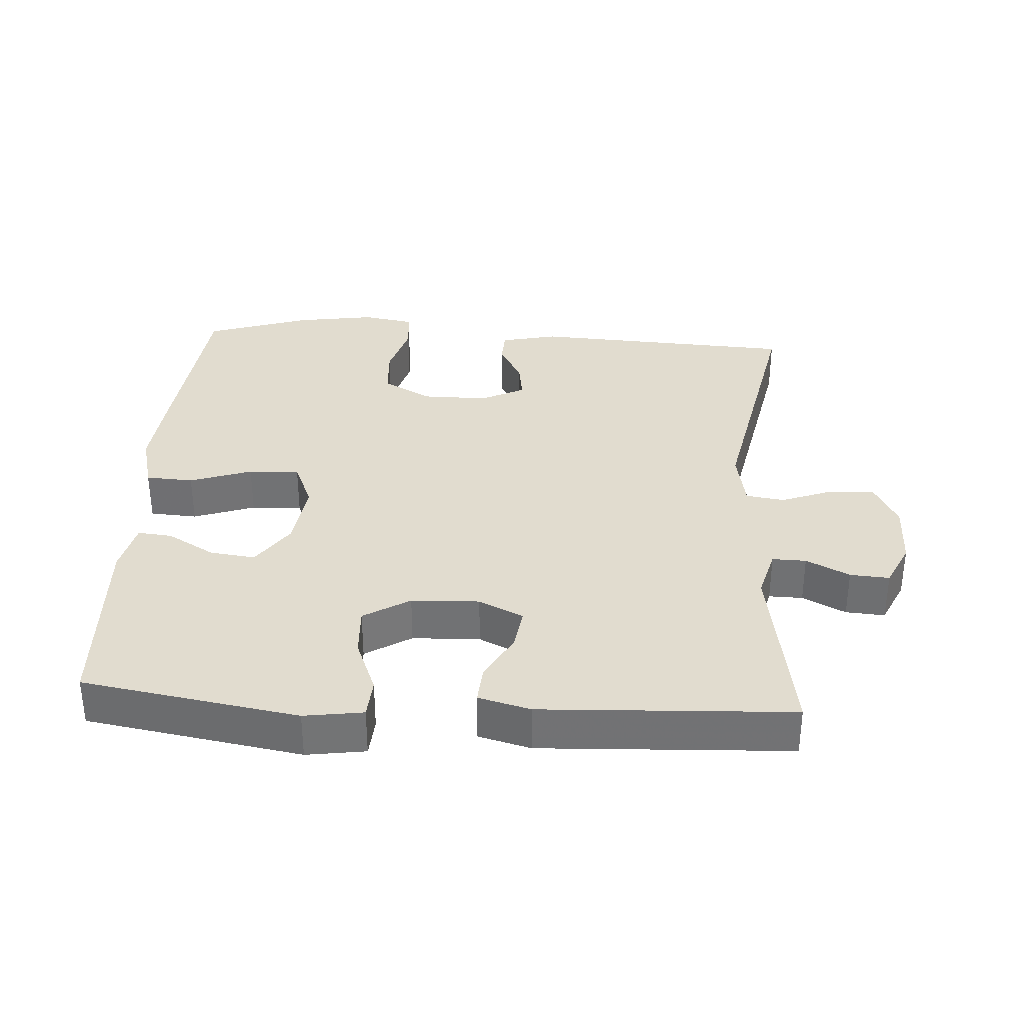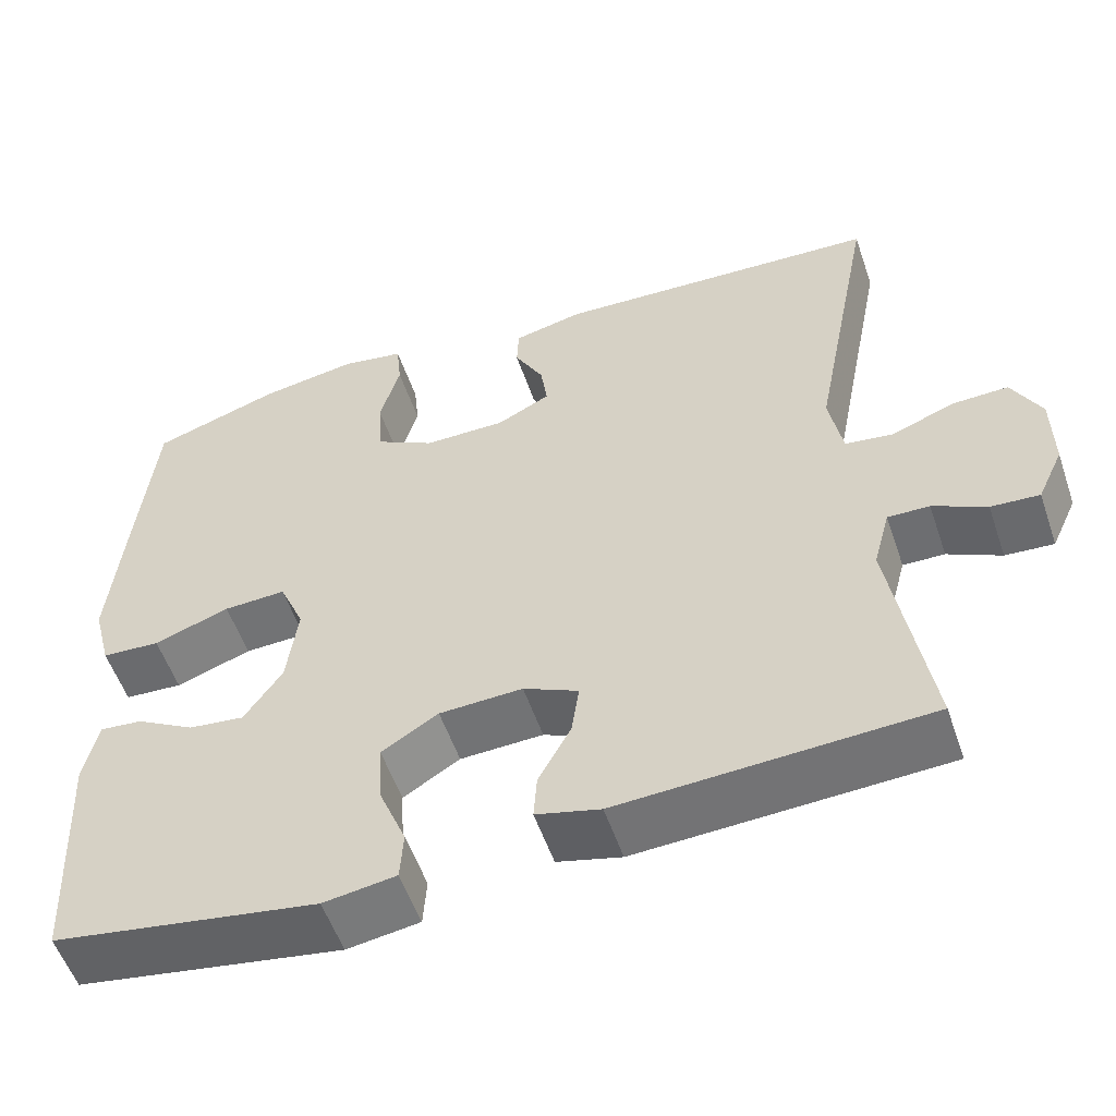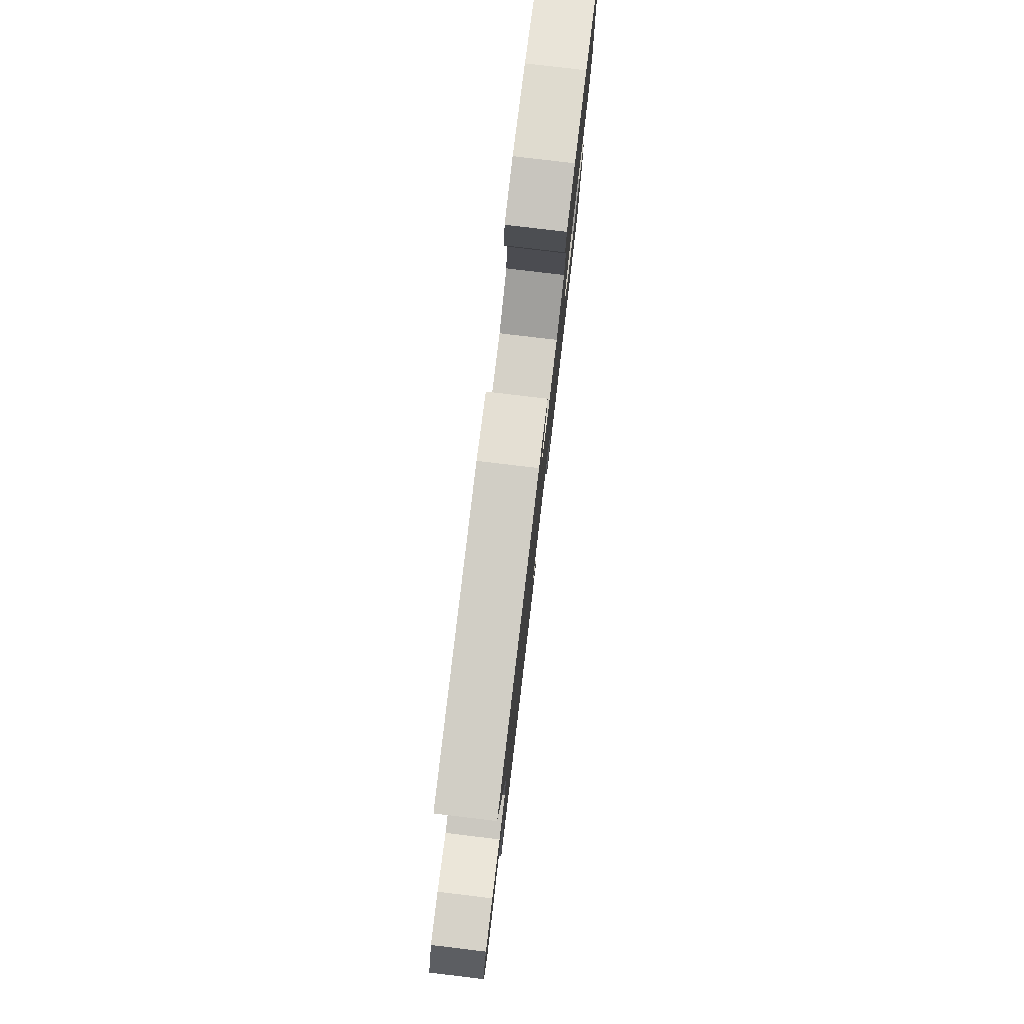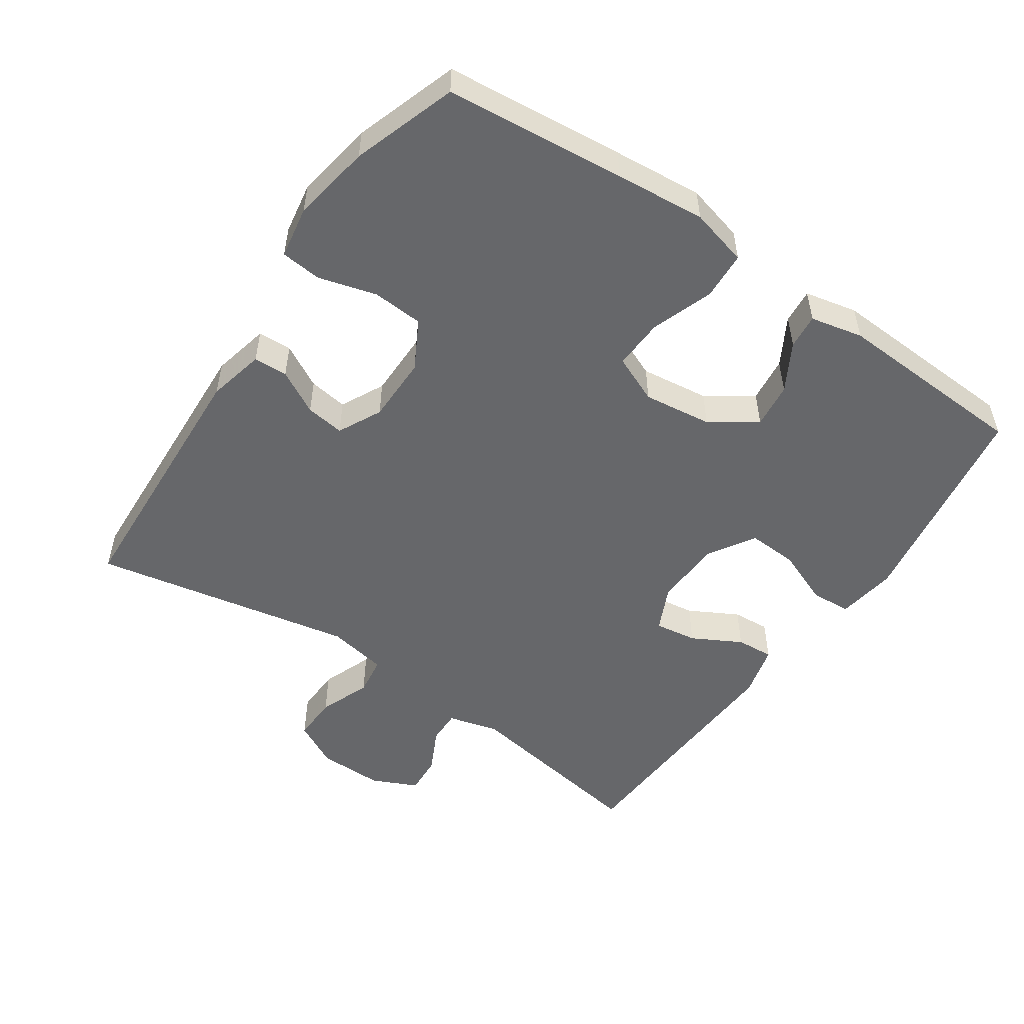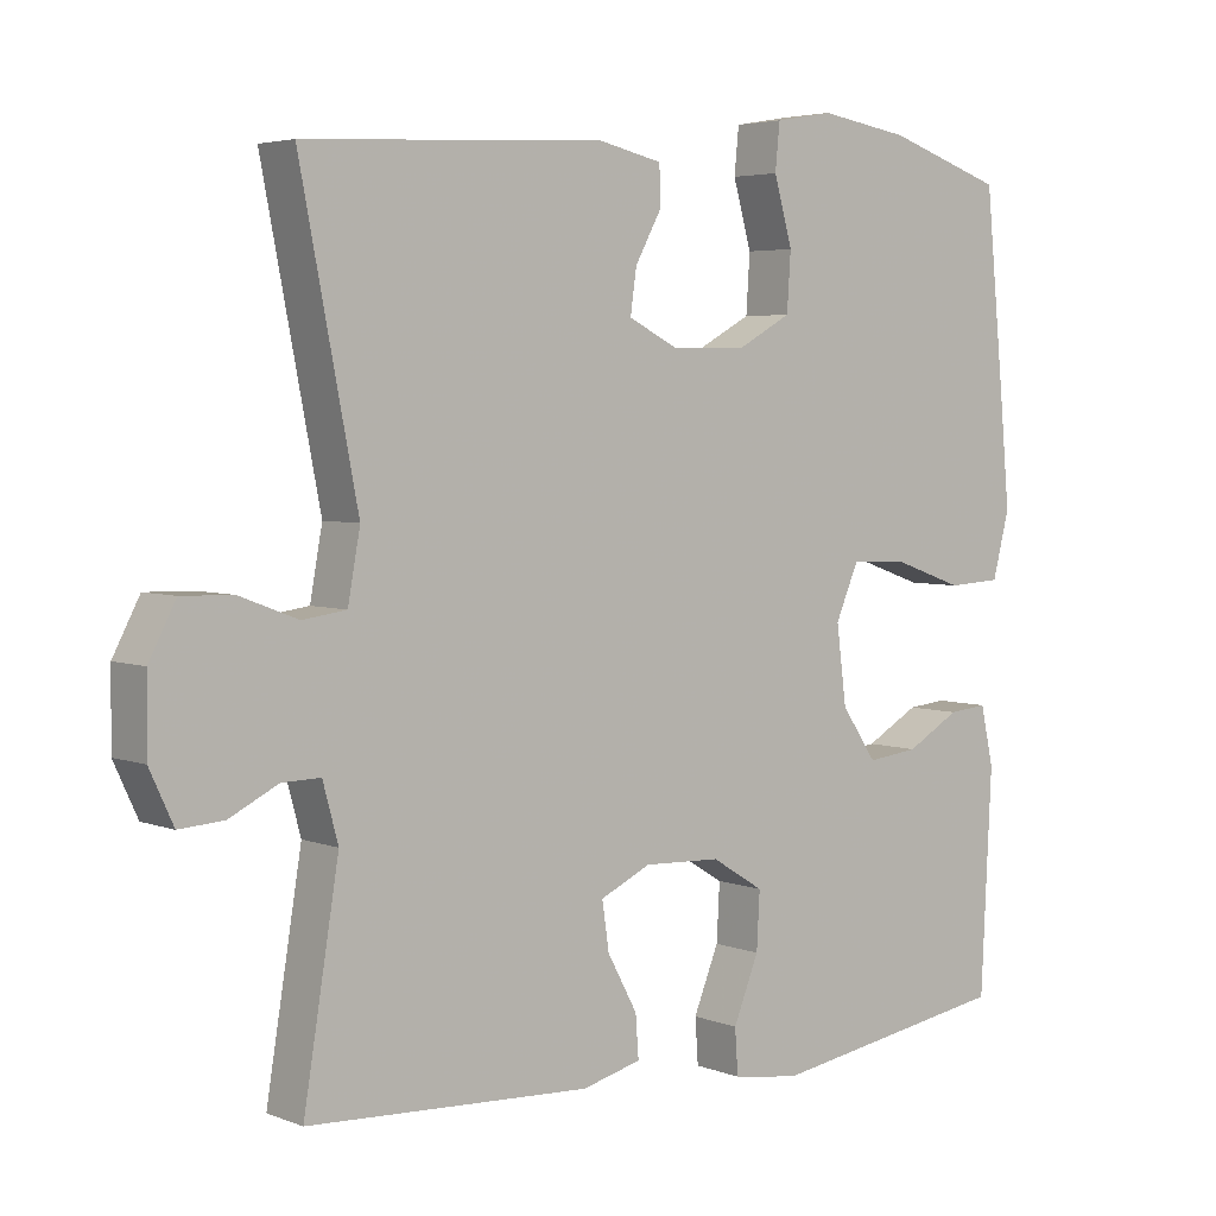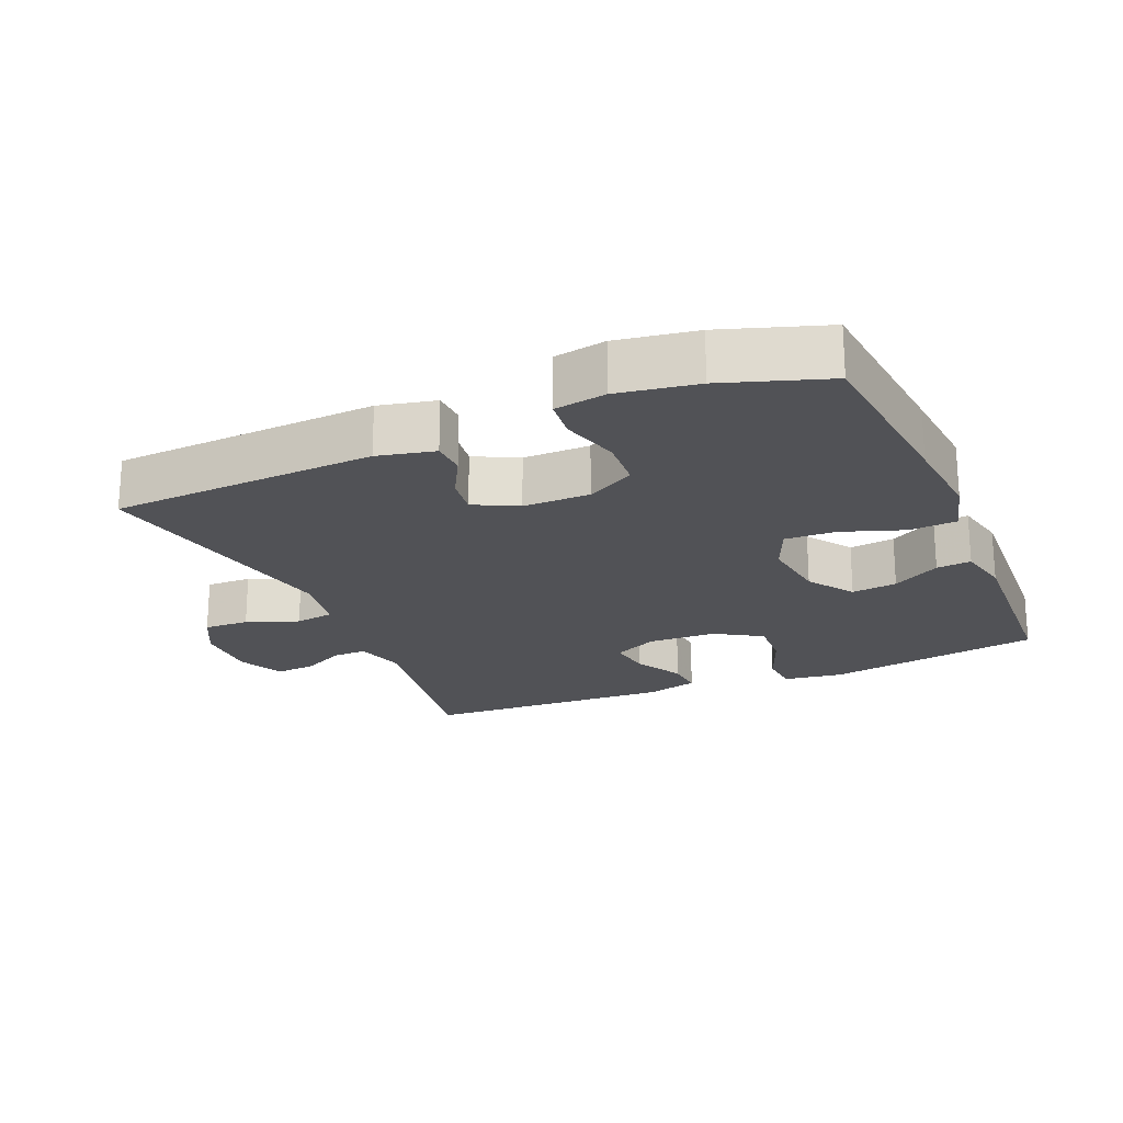
<metadata>
{"format":"obj","ext":"obj","renderer":"f3d","projection":"perspective","resolution":1024,"background":"white","views":[{"elev":34.3,"azim":-176.3,"up":"+Y"},{"elev":-54.8,"azim":-161.2,"up":"+Z"},{"elev":79.7,"azim":-83.2,"up":"+Z"},{"elev":-52.1,"azim":55.6,"up":"+Y"},{"elev":4.3,"azim":-39.2,"up":"+Z"},{"elev":-21.3,"azim":23.2,"up":"+Y"}]}
</metadata>
<code>
v -0.5 0.07 0.5
v -0.109 0.07 0.52
v -0.025 0.07 0.501
v -0.023 0.07 0.451
v -0.058 0.07 0.387
v -0.066 0.07 0.33
v -0.002 0.07 0.298
v 0.096 0.07 0.298
v 0.167 0.07 0.337
v 0.172 0.07 0.412
v 0.148 0.07 0.497
v 0.154 0.07 0.557
v 0.23 0.07 0.57
v 0.347 0.07 0.551
v 0.5 0.07 0.5
v 0.526 0.07 0.235
v 0.538 0.07 0.103
v 0.516 0.07 0.018
v 0.446 0.07 0.014
v 0.355 0.07 0.046
v 0.28 0.07 0.049
v 0.25 0.07 -0.021
v 0.263 0.07 -0.122
v 0.309 0.07 -0.189
v 0.376 0.07 -0.181
v 0.446 0.07 -0.141
v 0.497 0.07 -0.136
v 0.514 0.07 -0.213
v 0.5 0.07 -0.5
v 0.182 0.07 -0.552
v 0.095 0.07 -0.539
v 0.091 0.07 -0.48
v 0.124 0.07 -0.398
v 0.128 0.07 -0.324
v 0.06 0.07 -0.282
v -0.04 0.07 -0.278
v -0.106 0.07 -0.309
v -0.097 0.07 -0.371
v -0.058 0.07 -0.443
v -0.054 0.07 -0.498
v -0.131 0.07 -0.518
v -0.5 0.07 -0.5
v -0.454 0.07 -0.217
v -0.474 0.07 -0.143
v -0.524 0.07 -0.144
v -0.588 0.07 -0.176
v -0.646 0.07 -0.18
v -0.677 0.07 -0.113
v -0.676 0.07 -0.017
v -0.641 0.07 0.05
v -0.574 0.07 0.048
v -0.498 0.07 0.019
v -0.441 0.07 0.027
v -0.425 0.07 0.115
v -0.5 0 0.5
v -0.109 0 0.52
v -0.025 0 0.501
v -0.023 0 0.451
v -0.058 0 0.387
v -0.066 0 0.33
v -0.002 0 0.298
v 0.096 0 0.298
v 0.167 0 0.337
v 0.172 0 0.412
v 0.148 0 0.497
v 0.154 0 0.557
v 0.23 0 0.57
v 0.347 0 0.551
v 0.5 0 0.5
v 0.526 0 0.235
v 0.538 0 0.103
v 0.516 0 0.018
v 0.446 0 0.014
v 0.355 0 0.046
v 0.28 0 0.049
v 0.25 0 -0.021
v 0.263 0 -0.122
v 0.309 0 -0.189
v 0.376 0 -0.181
v 0.446 0 -0.141
v 0.497 0 -0.136
v 0.514 0 -0.213
v 0.5 0 -0.5
v 0.182 0 -0.552
v 0.095 0 -0.539
v 0.091 0 -0.48
v 0.124 0 -0.398
v 0.128 0 -0.324
v 0.06 0 -0.282
v -0.04 0 -0.278
v -0.106 0 -0.309
v -0.097 0 -0.371
v -0.058 0 -0.443
v -0.054 0 -0.498
v -0.131 0 -0.518
v -0.5 0 -0.5
v -0.454 0 -0.217
v -0.474 0 -0.143
v -0.524 0 -0.144
v -0.588 0 -0.176
v -0.646 0 -0.18
v -0.677 0 -0.113
v -0.676 0 -0.017
v -0.641 0 0.05
v -0.574 0 0.048
v -0.498 0 0.019
v -0.441 0 0.027
v -0.425 0 0.115
f 50 51 52
f 49 50 52
f 48 49 52
f 47 48 52
f 46 47 52
f 45 46 52
f 44 45 52 53
f 43 44 53
f 41 42 43
f 40 41 43
f 39 40 43
f 38 39 43
f 43 53 54
f 38 43 54
f 37 38 54
f 31 32 33
f 30 31 33
f 29 30 33
f 28 29 33
f 27 28 33
f 26 27 33
f 25 26 33
f 24 25 33 34
f 23 24 34 35
f 18 19 20
f 17 18 20
f 16 17 20
f 15 16 20
f 14 15 20
f 13 14 20
f 12 13 20
f 11 12 20
f 10 11 20
f 9 10 20 21
f 8 9 21 22
f 3 4 5
f 2 3 5
f 1 2 5
f 54 1 5
f 54 5 6
f 54 6 7
f 37 54 7
f 36 37 7
f 23 35 36
f 22 23 36
f 8 22 36
f 7 8 36
f 106 105 104
f 106 104 103
f 106 103 102
f 106 102 101
f 106 101 100
f 106 100 99
f 107 106 99 98
f 107 98 97
f 97 96 95
f 97 95 94
f 97 94 93
f 97 93 92
f 108 107 97
f 108 97 92
f 108 92 91
f 87 86 85
f 87 85 84
f 87 84 83
f 87 83 82
f 87 82 81
f 87 81 80
f 87 80 79
f 88 87 79 78
f 89 88 78 77
f 74 73 72
f 74 72 71
f 74 71 70
f 74 70 69
f 74 69 68
f 74 68 67
f 74 67 66
f 74 66 65
f 74 65 64
f 75 74 64 63
f 76 75 63 62
f 59 58 57
f 59 57 56
f 59 56 55
f 59 55 108
f 60 59 108
f 61 60 108
f 61 108 91
f 61 91 90
f 90 89 77
f 90 77 76
f 90 76 62
f 90 62 61
f 1 55 56 2
f 2 56 57 3
f 3 57 58 4
f 4 58 59 5
f 5 59 60 6
f 6 60 61 7
f 7 61 62 8
f 8 62 63 9
f 9 63 64 10
f 10 64 65 11
f 11 65 66 12
f 12 66 67 13
f 13 67 68 14
f 14 68 69 15
f 15 69 70 16
f 16 70 71 17
f 17 71 72 18
f 18 72 73 19
f 19 73 74 20
f 20 74 75 21
f 21 75 76 22
f 22 76 77 23
f 23 77 78 24
f 24 78 79 25
f 25 79 80 26
f 26 80 81 27
f 27 81 82 28
f 28 82 83 29
f 29 83 84 30
f 30 84 85 31
f 31 85 86 32
f 32 86 87 33
f 33 87 88 34
f 34 88 89 35
f 35 89 90 36
f 36 90 91 37
f 37 91 92 38
f 38 92 93 39
f 39 93 94 40
f 40 94 95 41
f 41 95 96 42
f 42 96 97 43
f 43 97 98 44
f 44 98 99 45
f 45 99 100 46
f 46 100 101 47
f 47 101 102 48
f 48 102 103 49
f 49 103 104 50
f 50 104 105 51
f 51 105 106 52
f 52 106 107 53
f 53 107 108 54
f 54 108 55 1

</code>
